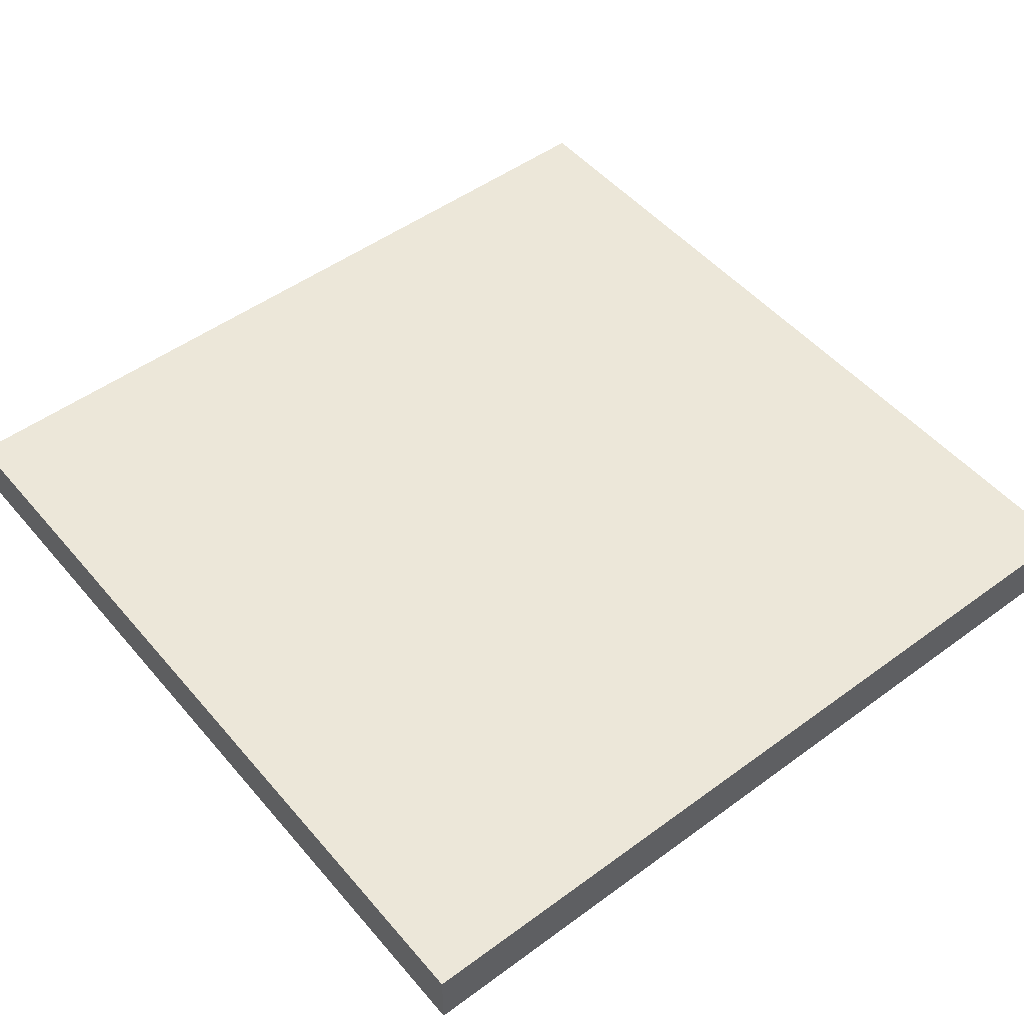
<metadata>
{"format":"obj","ext":"obj","renderer":"f3d","projection":"perspective","resolution":1024,"background":"white","views":[{"elev":50.1,"azim":141.2,"up":"+Y"}]}
</metadata>
<code>
o
v -2 0 2
v -2 0 -2
v -2 0.2 1.2
v -2 0.2 1.1
v -2 0.2 0.1
v -2 0.2 -2.384e-07
v -2 0.2 -1.6
v -2 0.2 -1.7
v -2 0.3 2
v -2 0.3 1.2
v -2 0.3 1.1
v -2 0.3 0.1
v -2 0.3 -2.384e-07
v -2 0.3 -1.6
v -2 0.3 -1.7
v -2 0.3 -2
v 2 0 2
v 2 0 -2
v 2 0.2 1.3
v 2 0.2 1.2
v 2 0.2 -2.384e-07
v 2 0.2 -0.1
v 2 0.2 -0.6
v 2 0.2 -0.7
v 2 0.2 -1.7
v 2 0.2 -1.8
v 2 0.3 2
v 2 0.3 1.3
v 2 0.3 1.2
v 2 0.3 -2.384e-07
v 2 0.3 -0.1
v 2 0.3 -0.6
v 2 0.3 -0.7
v 2 0.3 -1.7
v 2 0.3 -1.8
v 2 0.3 -2
v -2 0 2
v -2 0.3 2
v -1.5 0.2 2
v -1.5 0.3 2
v -1.4 0.2 2
v -1.4 0.3 2
v 2 0 2
v 2 0.3 2
v -2 0 -2
v -2 0.3 -2
v -1.6 0.2 -2
v -1.6 0.3 -2
v -1.5 0.2 -2
v -1.5 0.3 -2
v -1.4 0.2 -2
v -1.4 0.3 -2
v -1.3 0.2 -2
v -1.3 0.3 -2
v 2 0 -2
v 2 0.3 -2
v -2 0 2
v 2 0 2
v -2 0 -2
v 2 0 -2
v -2 0.3 2
v -1.5 0.3 2
v -1.4 0.3 2
v 2 0.3 2
v -1.5 0.3 1.9
v -1.4 0.3 1.9
v -0.3 0.3 1.9
v -0.2 0.3 1.9
v -0.1 0.3 1.9
v 2.384e-07 0.3 1.9
v -0.3 0.3 1.8
v -0.2 0.3 1.8
v -0.1 0.3 1.8
v 2.384e-07 0.3 1.8
v 1.6 0.3 1.8
v 1.7 0.3 1.8
v 1.8 0.3 1.8
v 1.9 0.3 1.8
v -0.2 0.3 1.7
v -0.1 0.3 1.7
v 0.4 0.3 1.7
v 0.5 0.3 1.7
v 0.6 0.3 1.7
v 0.7 0.3 1.7
v 1.6 0.3 1.7
v 1.7 0.3 1.7
v 1.8 0.3 1.7
v 1.9 0.3 1.7
v 0.4 0.3 1.6
v 0.5 0.3 1.6
v 0.6 0.3 1.6
v 0.7 0.3 1.6
v 1 0.3 1.6
v 1.1 0.3 1.6
v 1.2 0.3 1.6
v 1.3 0.3 1.6
v 1.7 0.3 1.6
v 1.8 0.3 1.6
v -1.2 0.3 1.5
v -1.1 0.3 1.5
v -1 0.3 1.5
v -0.9 0.3 1.5
v 0.5 0.3 1.5
v 0.6 0.3 1.5
v 1 0.3 1.5
v 1.1 0.3 1.5
v 1.2 0.3 1.5
v 1.3 0.3 1.5
v -1.2 0.3 1.4
v -1.1 0.3 1.4
v -1 0.3 1.4
v -0.9 0.3 1.4
v -0.2 0.3 1.4
v -0.1 0.3 1.4
v 2.384e-07 0.3 1.4
v 0.1 0.3 1.4
v 1.1 0.3 1.4
v 1.2 0.3 1.4
v -1.9 0.3 1.3
v -1.8 0.3 1.3
v -1.1 0.3 1.3
v -1 0.3 1.3
v -0.2 0.3 1.3
v -0.1 0.3 1.3
v 2.384e-07 0.3 1.3
v 0.1 0.3 1.3
v 1.9 0.3 1.3
v 2 0.3 1.3
v -2 0.3 1.2
v -1.9 0.3 1.2
v -1.8 0.3 1.2
v -0.1 0.3 1.2
v 2.384e-07 0.3 1.2
v 1.9 0.3 1.2
v 2 0.3 1.2
v -2 0.3 1.1
v -1.9 0.3 1.1
v 1.2 0.3 1
v 1.3 0.3 1
v 1.4 0.3 1
v 1.5 0.3 1
v -1.6 0.3 0.9
v -1.5 0.3 0.9
v -1.4 0.3 0.9
v -1.3 0.3 0.9
v -0.7 0.3 0.9
v -0.6 0.3 0.9
v -0.5 0.3 0.9
v -0.4 0.3 0.9
v 1.2 0.3 0.9
v 1.3 0.3 0.9
v 1.4 0.3 0.9
v 1.5 0.3 0.9
v -1.6 0.3 0.8
v -1.5 0.3 0.8
v -1.4 0.3 0.8
v -1.3 0.3 0.8
v -0.7 0.3 0.8
v -0.6 0.3 0.8
v -0.5 0.3 0.8
v -0.4 0.3 0.8
v 0.3 0.3 0.8
v 0.4 0.3 0.8
v 0.5 0.3 0.8
v 0.6 0.3 0.8
v 1.3 0.3 0.8
v 1.4 0.3 0.8
v -1.5 0.3 0.7
v -1.4 0.3 0.7
v -0.6 0.3 0.7
v -0.5 0.3 0.7
v 0.3 0.3 0.7
v 0.4 0.3 0.7
v 0.5 0.3 0.7
v 0.6 0.3 0.7
v 1.6 0.3 0.7
v 1.7 0.3 0.7
v 1.8 0.3 0.7
v 1.9 0.3 0.7
v 0.4 0.3 0.6
v 0.5 0.3 0.6
v 1.6 0.3 0.6
v 1.7 0.3 0.6
v 1.8 0.3 0.6
v 1.9 0.3 0.6
v -0.4 0.3 0.5
v -0.3 0.3 0.5
v -0.2 0.3 0.5
v -0.1 0.3 0.5
v 1.7 0.3 0.5
v 1.8 0.3 0.5
v -1.2 0.3 0.4
v -1.1 0.3 0.4
v -1 0.3 0.4
v -0.9 0.3 0.4
v -0.4 0.3 0.4
v -0.3 0.3 0.4
v -0.2 0.3 0.4
v -0.1 0.3 0.4
v -1.2 0.3 0.3
v -1.1 0.3 0.3
v -1 0.3 0.3
v -0.9 0.3 0.3
v -0.3 0.3 0.3
v -0.2 0.3 0.3
v -1.6 0.3 0.2
v -1.5 0.3 0.2
v -1.4 0.3 0.2
v -1.3 0.3 0.2
v -1.1 0.3 0.2
v -1 0.3 0.2
v 1.1 0.3 0.2
v 1.2 0.3 0.2
v 1.3 0.3 0.2
v 1.4 0.3 0.2
v -2 0.3 0.1
v -1.9 0.3 0.1
v -1.6 0.3 0.1
v -1.5 0.3 0.1
v -1.4 0.3 0.1
v -1.3 0.3 0.1
v 1.1 0.3 0.1
v 1.2 0.3 0.1
v 1.3 0.3 0.1
v 1.4 0.3 0.1
v 1.8 0.3 0.1
v 1.9 0.3 0.1
v -2 0.3 -2.384e-07
v -1.9 0.3 -2.384e-07
v -1.5 0.3 -2.384e-07
v -1.4 0.3 -2.384e-07
v -0.8 0.3 -2.384e-07
v -0.7 0.3 -2.384e-07
v -0.6 0.3 -2.384e-07
v -0.5 0.3 -2.384e-07
v 0.1 0.3 -2.384e-07
v 0.2 0.3 -2.384e-07
v 0.3 0.3 -2.384e-07
v 0.4 0.3 -2.384e-07
v 1.2 0.3 -2.384e-07
v 1.3 0.3 -2.384e-07
v 1.8 0.3 -2.384e-07
v 1.9 0.3 -2.384e-07
v 2 0.3 -2.384e-07
v -0.8 0.3 -0.1
v -0.7 0.3 -0.1
v -0.6 0.3 -0.1
v -0.5 0.3 -0.1
v 0.1 0.3 -0.1
v 0.2 0.3 -0.1
v 0.3 0.3 -0.1
v 0.4 0.3 -0.1
v 1.9 0.3 -0.1
v 2 0.3 -0.1
v -0.7 0.3 -0.2
v -0.6 0.3 -0.2
v 0.2 0.3 -0.2
v 0.3 0.3 -0.2
v -0.4 0.3 -0.3
v -0.3 0.3 -0.3
v -0.2 0.3 -0.3
v -0.1 0.3 -0.3
v 1.3 0.3 -0.3
v 1.4 0.3 -0.3
v 1.5 0.3 -0.3
v 1.6 0.3 -0.3
v -1.7 0.3 -0.4
v -1.6 0.3 -0.4
v -1.5 0.3 -0.4
v -1.4 0.3 -0.4
v -0.4 0.3 -0.4
v -0.3 0.3 -0.4
v -0.2 0.3 -0.4
v -0.1 0.3 -0.4
v 0.4 0.3 -0.4
v 0.5 0.3 -0.4
v 0.6 0.3 -0.4
v 0.7 0.3 -0.4
v 1.3 0.3 -0.4
v 1.4 0.3 -0.4
v 1.5 0.3 -0.4
v 1.6 0.3 -0.4
v -1.7 0.3 -0.5
v -1.6 0.3 -0.5
v -1.5 0.3 -0.5
v -1.4 0.3 -0.5
v -0.3 0.3 -0.5
v -0.2 0.3 -0.5
v 0.4 0.3 -0.5
v 0.5 0.3 -0.5
v 0.6 0.3 -0.5
v 0.7 0.3 -0.5
v 1.4 0.3 -0.5
v 1.5 0.3 -0.5
v -1.6 0.3 -0.6
v -1.5 0.3 -0.6
v 0.5 0.3 -0.6
v 0.6 0.3 -0.6
v 1.7 0.3 -0.6
v 1.8 0.3 -0.6
v 1.9 0.3 -0.6
v 2 0.3 -0.6
v -0.9 0.3 -0.7
v -0.8 0.3 -0.7
v -0.7 0.3 -0.7
v -0.6 0.3 -0.7
v 1.7 0.3 -0.7
v 1.8 0.3 -0.7
v 1.9 0.3 -0.7
v 2 0.3 -0.7
v -0.9 0.3 -0.8
v -0.8 0.3 -0.8
v -0.7 0.3 -0.8
v -0.6 0.3 -0.8
v 1.8 0.3 -0.8
v 1.9 0.3 -0.8
v -0.8 0.3 -0.9
v -0.7 0.3 -0.9
v 0.7 0.3 -0.9
v 0.8 0.3 -0.9
v 0.9 0.3 -0.9
v 1 0.3 -0.9
v 2.384e-07 0.3 -1
v 0.1 0.3 -1
v 0.2 0.3 -1
v 0.3 0.3 -1
v 0.7 0.3 -1
v 0.8 0.3 -1
v 0.9 0.3 -1
v 1 0.3 -1
v -1.9 0.3 -1.1
v -1.8 0.3 -1.1
v -1.7 0.3 -1.1
v -1.6 0.3 -1.1
v 2.384e-07 0.3 -1.1
v 0.1 0.3 -1.1
v 0.2 0.3 -1.1
v 0.3 0.3 -1.1
v 0.8 0.3 -1.1
v 0.9 0.3 -1.1
v 1.4 0.3 -1.1
v 1.5 0.3 -1.1
v 1.6 0.3 -1.1
v 1.7 0.3 -1.1
v -1.9 0.3 -1.2
v -1.8 0.3 -1.2
v -1.7 0.3 -1.2
v -1.6 0.3 -1.2
v -1.3 0.3 -1.2
v -1.2 0.3 -1.2
v -1.1 0.3 -1.2
v -1 0.3 -1.2
v -0.6 0.3 -1.2
v -0.5 0.3 -1.2
v -0.4 0.3 -1.2
v -0.3 0.3 -1.2
v 0.1 0.3 -1.2
v 0.2 0.3 -1.2
v 1.4 0.3 -1.2
v 1.5 0.3 -1.2
v 1.6 0.3 -1.2
v 1.7 0.3 -1.2
v -1.8 0.3 -1.3
v -1.7 0.3 -1.3
v -1.3 0.3 -1.3
v -1.2 0.3 -1.3
v -1.1 0.3 -1.3
v -1 0.3 -1.3
v -0.6 0.3 -1.3
v -0.5 0.3 -1.3
v -0.4 0.3 -1.3
v -0.3 0.3 -1.3
v 1.5 0.3 -1.3
v 1.6 0.3 -1.3
v -1.2 0.3 -1.4
v -1.1 0.3 -1.4
v -0.5 0.3 -1.4
v -0.4 0.3 -1.4
v -0.3 0.3 -1.5
v -0.2 0.3 -1.5
v -0.1 0.3 -1.5
v 2.384e-07 0.3 -1.5
v -2 0.3 -1.6
v -1.9 0.3 -1.6
v -0.3 0.3 -1.6
v -0.2 0.3 -1.6
v -0.1 0.3 -1.6
v 2.384e-07 0.3 -1.6
v 0.4 0.3 -1.6
v 0.5 0.3 -1.6
v 0.6 0.3 -1.6
v 0.7 0.3 -1.6
v 1.1 0.3 -1.6
v 1.2 0.3 -1.6
v 1.3 0.3 -1.6
v 1.4 0.3 -1.6
v 1.8 0.3 -1.6
v 1.9 0.3 -1.6
v -2 0.3 -1.7
v -1.9 0.3 -1.7
v -1 0.3 -1.7
v -0.9 0.3 -1.7
v -0.8 0.3 -1.7
v -0.7 0.3 -1.7
v -0.2 0.3 -1.7
v -0.1 0.3 -1.7
v 0.4 0.3 -1.7
v 0.5 0.3 -1.7
v 0.6 0.3 -1.7
v 0.7 0.3 -1.7
v 1.1 0.3 -1.7
v 1.2 0.3 -1.7
v 1.3 0.3 -1.7
v 1.4 0.3 -1.7
v 1.8 0.3 -1.7
v 1.9 0.3 -1.7
v 2 0.3 -1.7
v -1 0.3 -1.8
v -0.9 0.3 -1.8
v -0.8 0.3 -1.8
v -0.7 0.3 -1.8
v 0.5 0.3 -1.8
v 0.6 0.3 -1.8
v 1.2 0.3 -1.8
v 1.3 0.3 -1.8
v 1.9 0.3 -1.8
v 2 0.3 -1.8
v -1.6 0.3 -1.9
v -1.5 0.3 -1.9
v -1.4 0.3 -1.9
v -1.3 0.3 -1.9
v -0.9 0.3 -1.9
v -0.8 0.3 -1.9
v -2 0.3 -2
v -1.6 0.3 -2
v -1.5 0.3 -2
v -1.4 0.3 -2
v -1.3 0.3 -2
v 2 0.3 -2
f 3 2 1
f 4 2 3
f 5 2 4
f 6 2 5
f 7 2 6
f 8 2 7
f 9 3 1
f 10 4 3
f 10 3 9
f 11 5 4
f 11 4 10
f 12 6 5
f 12 5 11
f 13 7 6
f 13 6 12
f 14 8 7
f 14 7 13
f 15 2 8
f 15 8 14
f 16 2 15
f 17 18 19
f 19 18 20
f 20 18 21
f 21 18 22
f 22 18 23
f 23 18 24
f 24 18 25
f 25 18 26
f 17 19 27
f 19 20 28
f 27 19 28
f 20 21 29
f 28 20 29
f 21 22 30
f 29 21 30
f 22 23 31
f 30 22 31
f 23 24 32
f 31 23 32
f 24 25 33
f 32 24 33
f 25 26 34
f 33 25 34
f 26 18 35
f 34 26 35
f 35 18 36
f 39 38 37
f 40 38 39
f 41 39 37
f 41 40 39
f 42 40 41
f 43 41 37
f 43 42 41
f 44 42 43
f 45 46 47
f 47 46 48
f 45 47 49
f 47 48 49
f 49 48 50
f 45 49 51
f 49 50 51
f 51 50 52
f 45 51 53
f 51 52 53
f 53 52 54
f 45 53 55
f 53 54 55
f 55 54 56
f 59 58 57
f 60 58 59
f 61 62 65
f 62 63 65
f 63 64 66
f 65 63 66
f 66 64 67
f 67 64 68
f 68 64 69
f 69 64 70
f 65 66 71
f 66 67 71
f 67 68 71
f 68 69 72
f 71 68 72
f 69 70 73
f 72 69 73
f 70 64 74
f 73 70 74
f 74 64 75
f 75 64 76
f 76 64 77
f 77 64 78
f 72 73 79
f 71 72 79
f 73 74 80
f 79 73 80
f 74 75 80
f 80 75 81
f 81 75 82
f 82 75 83
f 83 75 84
f 75 76 85
f 84 75 85
f 76 77 86
f 85 76 86
f 77 78 87
f 86 77 87
f 78 64 88
f 87 78 88
f 79 80 89
f 80 81 89
f 81 82 89
f 82 83 90
f 89 82 90
f 83 84 91
f 90 83 91
f 85 86 92
f 91 84 92
f 84 85 92
f 92 86 93
f 93 86 94
f 94 86 95
f 95 86 96
f 86 87 97
f 96 86 97
f 87 88 98
f 97 87 98
f 65 71 99
f 71 79 99
f 79 89 99
f 89 90 99
f 99 90 100
f 100 90 101
f 101 90 102
f 90 91 103
f 102 90 103
f 91 92 104
f 103 91 104
f 92 93 104
f 93 94 105
f 104 93 105
f 94 95 106
f 105 94 106
f 95 96 107
f 106 95 107
f 97 98 108
f 107 96 108
f 96 97 108
f 99 100 109
f 65 99 109
f 100 101 110
f 109 100 110
f 101 102 111
f 110 101 111
f 105 106 112
f 111 102 112
f 104 105 112
f 103 104 112
f 102 103 112
f 112 106 113
f 113 106 114
f 114 106 115
f 115 106 116
f 106 107 117
f 116 106 117
f 107 108 118
f 117 107 118
f 61 65 119
f 109 110 119
f 65 109 119
f 119 110 120
f 110 111 121
f 120 110 121
f 111 112 122
f 121 111 122
f 112 113 122
f 113 114 123
f 122 113 123
f 114 115 124
f 123 114 124
f 115 116 125
f 124 115 125
f 117 118 126
f 125 116 126
f 116 117 126
f 118 108 127
f 126 118 127
f 98 88 127
f 88 64 127
f 108 98 127
f 127 64 128
f 61 119 129
f 119 120 130
f 129 119 130
f 123 124 131
f 130 120 131
f 121 122 131
f 122 123 131
f 120 121 131
f 124 125 132
f 131 124 132
f 125 126 133
f 132 125 133
f 126 127 133
f 127 128 134
f 133 127 134
f 134 128 135
f 129 130 136
f 131 132 137
f 136 130 137
f 130 131 137
f 134 135 137
f 133 134 137
f 132 133 137
f 136 137 138
f 137 135 138
f 138 135 139
f 139 135 140
f 140 135 141
f 136 138 142
f 142 138 143
f 143 138 144
f 144 138 145
f 145 138 146
f 146 138 147
f 147 138 148
f 148 138 149
f 138 139 150
f 149 138 150
f 139 140 151
f 150 139 151
f 140 141 152
f 151 140 152
f 141 135 153
f 152 141 153
f 136 142 154
f 142 143 154
f 143 144 155
f 154 143 155
f 144 145 156
f 155 144 156
f 145 146 157
f 156 145 157
f 146 147 158
f 157 146 158
f 147 148 159
f 158 147 159
f 148 149 160
f 159 148 160
f 149 150 161
f 160 149 161
f 150 151 161
f 161 151 162
f 162 151 163
f 163 151 164
f 164 151 165
f 151 152 166
f 165 151 166
f 152 153 167
f 166 152 167
f 154 155 168
f 155 156 168
f 158 159 169
f 168 156 169
f 157 158 169
f 156 157 169
f 159 160 170
f 169 159 170
f 160 161 171
f 170 160 171
f 161 162 171
f 162 163 172
f 171 162 172
f 163 164 173
f 172 163 173
f 164 165 174
f 173 164 174
f 165 166 175
f 174 165 175
f 166 167 175
f 153 135 176
f 175 167 176
f 167 153 176
f 176 135 177
f 177 135 178
f 178 135 179
f 172 173 180
f 168 169 180
f 171 172 180
f 173 174 180
f 170 171 180
f 169 170 180
f 174 175 181
f 180 174 181
f 175 176 181
f 176 177 182
f 181 176 182
f 177 178 183
f 182 177 183
f 178 179 184
f 183 178 184
f 179 135 185
f 184 179 185
f 182 183 186
f 181 182 186
f 168 180 186
f 180 181 186
f 186 183 187
f 187 183 188
f 188 183 189
f 183 184 190
f 189 183 190
f 184 185 191
f 190 184 191
f 168 186 192
f 192 186 193
f 193 186 194
f 194 186 195
f 186 187 196
f 195 186 196
f 187 188 197
f 196 187 197
f 188 189 198
f 197 188 198
f 189 190 199
f 198 189 199
f 190 191 199
f 168 192 200
f 192 193 200
f 193 194 201
f 200 193 201
f 194 195 202
f 201 194 202
f 196 197 203
f 202 195 203
f 195 196 203
f 197 198 204
f 203 197 204
f 198 199 205
f 204 198 205
f 154 168 206
f 136 154 206
f 200 201 206
f 168 200 206
f 206 201 207
f 207 201 208
f 208 201 209
f 201 202 210
f 209 201 210
f 202 203 211
f 210 202 211
f 204 205 211
f 203 204 211
f 205 199 212
f 211 205 212
f 199 191 212
f 212 191 213
f 213 191 214
f 214 191 215
f 136 206 216
f 216 206 217
f 206 207 218
f 217 206 218
f 207 208 219
f 218 207 219
f 208 209 220
f 219 208 220
f 210 211 221
f 220 209 221
f 209 210 221
f 211 212 221
f 212 213 222
f 221 212 222
f 213 214 223
f 222 213 223
f 214 215 224
f 223 214 224
f 215 191 225
f 224 215 225
f 191 185 226
f 225 191 226
f 185 135 227
f 226 185 227
f 216 217 228
f 218 219 229
f 228 217 229
f 217 218 229
f 219 220 230
f 229 219 230
f 222 223 231
f 230 220 231
f 220 221 231
f 221 222 231
f 231 223 232
f 232 223 233
f 233 223 234
f 234 223 235
f 235 223 236
f 236 223 237
f 237 223 238
f 238 223 239
f 223 224 240
f 239 223 240
f 225 226 241
f 240 224 241
f 224 225 241
f 226 227 242
f 241 226 242
f 227 135 243
f 242 227 243
f 243 135 244
f 228 229 245
f 229 230 245
f 230 231 245
f 231 232 245
f 232 233 245
f 233 234 246
f 245 233 246
f 234 235 247
f 246 234 247
f 235 236 248
f 247 235 248
f 236 237 249
f 248 236 249
f 237 238 250
f 249 237 250
f 238 239 251
f 250 238 251
f 239 240 252
f 251 239 252
f 240 241 252
f 241 242 252
f 242 243 252
f 243 244 253
f 252 243 253
f 253 244 254
f 245 246 255
f 246 247 255
f 248 249 256
f 255 247 256
f 249 250 256
f 247 248 256
f 250 251 257
f 256 250 257
f 252 253 258
f 257 251 258
f 251 252 258
f 253 254 258
f 255 256 259
f 256 257 259
f 257 258 259
f 259 258 260
f 260 258 261
f 261 258 262
f 258 254 263
f 262 258 263
f 263 254 264
f 264 254 265
f 265 254 266
f 245 255 267
f 228 245 267
f 255 259 267
f 267 259 268
f 268 259 269
f 269 259 270
f 259 260 271
f 270 259 271
f 260 261 272
f 271 260 272
f 261 262 273
f 272 261 273
f 262 263 274
f 273 262 274
f 274 263 275
f 275 263 276
f 276 263 277
f 277 263 278
f 263 264 279
f 278 263 279
f 264 265 280
f 279 264 280
f 265 266 281
f 280 265 281
f 266 254 282
f 281 266 282
f 228 267 283
f 267 268 283
f 268 269 284
f 283 268 284
f 269 270 285
f 284 269 285
f 271 272 286
f 285 270 286
f 270 271 286
f 272 273 287
f 286 272 287
f 273 274 288
f 287 273 288
f 274 275 288
f 275 276 289
f 288 275 289
f 276 277 290
f 289 276 290
f 277 278 291
f 290 277 291
f 279 280 292
f 291 278 292
f 278 279 292
f 280 281 293
f 292 280 293
f 281 282 294
f 293 281 294
f 284 285 295
f 283 284 295
f 287 288 296
f 295 285 296
f 288 289 296
f 286 287 296
f 285 286 296
f 289 290 296
f 290 291 297
f 296 290 297
f 291 292 298
f 297 291 298
f 293 294 298
f 292 293 298
f 294 282 299
f 298 294 299
f 282 254 299
f 299 254 300
f 300 254 301
f 301 254 302
f 297 298 303
f 296 297 303
f 295 296 303
f 298 299 303
f 303 299 304
f 304 299 305
f 305 299 306
f 299 300 307
f 306 299 307
f 300 301 308
f 307 300 308
f 301 302 309
f 308 301 309
f 309 302 310
f 295 303 311
f 303 304 311
f 304 305 312
f 311 304 312
f 305 306 313
f 312 305 313
f 307 308 314
f 313 306 314
f 306 307 314
f 308 309 315
f 314 308 315
f 309 310 316
f 315 309 316
f 312 313 317
f 311 312 317
f 313 314 318
f 317 313 318
f 315 316 318
f 314 315 318
f 318 316 319
f 319 316 320
f 320 316 321
f 321 316 322
f 317 318 323
f 318 319 323
f 323 319 324
f 324 319 325
f 325 319 326
f 319 320 327
f 326 319 327
f 320 321 328
f 327 320 328
f 321 322 329
f 328 321 329
f 322 316 330
f 329 322 330
f 311 317 331
f 283 295 331
f 228 283 331
f 295 311 331
f 317 323 331
f 331 323 332
f 332 323 333
f 333 323 334
f 323 324 335
f 334 323 335
f 324 325 336
f 335 324 336
f 325 326 337
f 336 325 337
f 327 328 338
f 337 326 338
f 326 327 338
f 328 329 339
f 338 328 339
f 329 330 340
f 339 329 340
f 330 316 341
f 340 330 341
f 341 316 342
f 342 316 343
f 343 316 344
f 228 331 345
f 331 332 345
f 332 333 346
f 345 332 346
f 333 334 347
f 346 333 347
f 334 335 348
f 347 334 348
f 335 336 348
f 348 336 349
f 349 336 350
f 350 336 351
f 351 336 352
f 352 336 353
f 353 336 354
f 354 336 355
f 355 336 356
f 336 337 357
f 356 336 357
f 339 340 358
f 357 337 358
f 338 339 358
f 337 338 358
f 340 341 358
f 341 342 359
f 358 341 359
f 342 343 360
f 359 342 360
f 343 344 361
f 360 343 361
f 344 316 362
f 361 344 362
f 346 347 363
f 345 346 363
f 347 348 364
f 363 347 364
f 348 349 364
f 349 350 365
f 364 349 365
f 350 351 366
f 365 350 366
f 351 352 367
f 366 351 367
f 352 353 368
f 367 352 368
f 353 354 369
f 368 353 369
f 354 355 370
f 369 354 370
f 355 356 371
f 370 355 371
f 356 357 372
f 371 356 372
f 358 359 372
f 359 360 372
f 357 358 372
f 360 361 373
f 372 360 373
f 361 362 374
f 373 361 374
f 364 365 375
f 363 364 375
f 366 367 375
f 365 366 375
f 368 369 376
f 375 367 376
f 367 368 376
f 369 370 376
f 370 371 377
f 376 370 377
f 372 373 378
f 377 371 378
f 373 374 378
f 371 372 378
f 375 376 379
f 378 374 379
f 377 378 379
f 376 377 379
f 379 374 380
f 380 374 381
f 381 374 382
f 363 375 383
f 228 345 383
f 345 363 383
f 375 379 383
f 383 379 384
f 379 380 385
f 384 379 385
f 380 381 386
f 385 380 386
f 381 382 387
f 386 381 387
f 382 374 388
f 387 382 388
f 388 374 389
f 389 374 390
f 390 374 391
f 391 374 392
f 392 374 393
f 393 374 394
f 394 374 395
f 395 374 396
f 374 362 397
f 396 374 397
f 362 316 397
f 316 310 398
f 397 316 398
f 383 384 399
f 385 386 400
f 399 384 400
f 384 385 400
f 400 386 401
f 401 386 402
f 402 386 403
f 403 386 404
f 386 387 405
f 404 386 405
f 387 388 406
f 405 387 406
f 388 389 406
f 389 390 407
f 406 389 407
f 390 391 408
f 407 390 408
f 391 392 409
f 408 391 409
f 392 393 410
f 409 392 410
f 393 394 411
f 410 393 411
f 394 395 412
f 411 394 412
f 395 396 413
f 412 395 413
f 396 397 414
f 413 396 414
f 397 398 415
f 414 397 415
f 398 310 416
f 415 398 416
f 416 310 417
f 399 400 418
f 400 401 418
f 401 402 418
f 402 403 419
f 418 402 419
f 403 404 420
f 419 403 420
f 404 405 421
f 420 404 421
f 405 406 421
f 406 407 421
f 407 408 421
f 408 409 422
f 421 408 422
f 411 412 423
f 422 409 423
f 410 411 423
f 409 410 423
f 412 413 424
f 423 412 424
f 413 414 425
f 424 413 425
f 414 415 425
f 415 416 425
f 416 417 426
f 425 416 426
f 426 417 427
f 418 419 428
f 399 418 428
f 428 419 429
f 429 419 430
f 430 419 431
f 419 420 432
f 431 419 432
f 422 423 433
f 432 420 433
f 421 422 433
f 420 421 433
f 423 424 433
f 426 427 433
f 425 426 433
f 424 425 433
f 399 428 434
f 428 429 435
f 434 428 435
f 429 430 436
f 435 429 436
f 430 431 437
f 436 430 437
f 431 432 438
f 437 431 438
f 432 433 438
f 433 427 439
f 438 433 439

</code>
